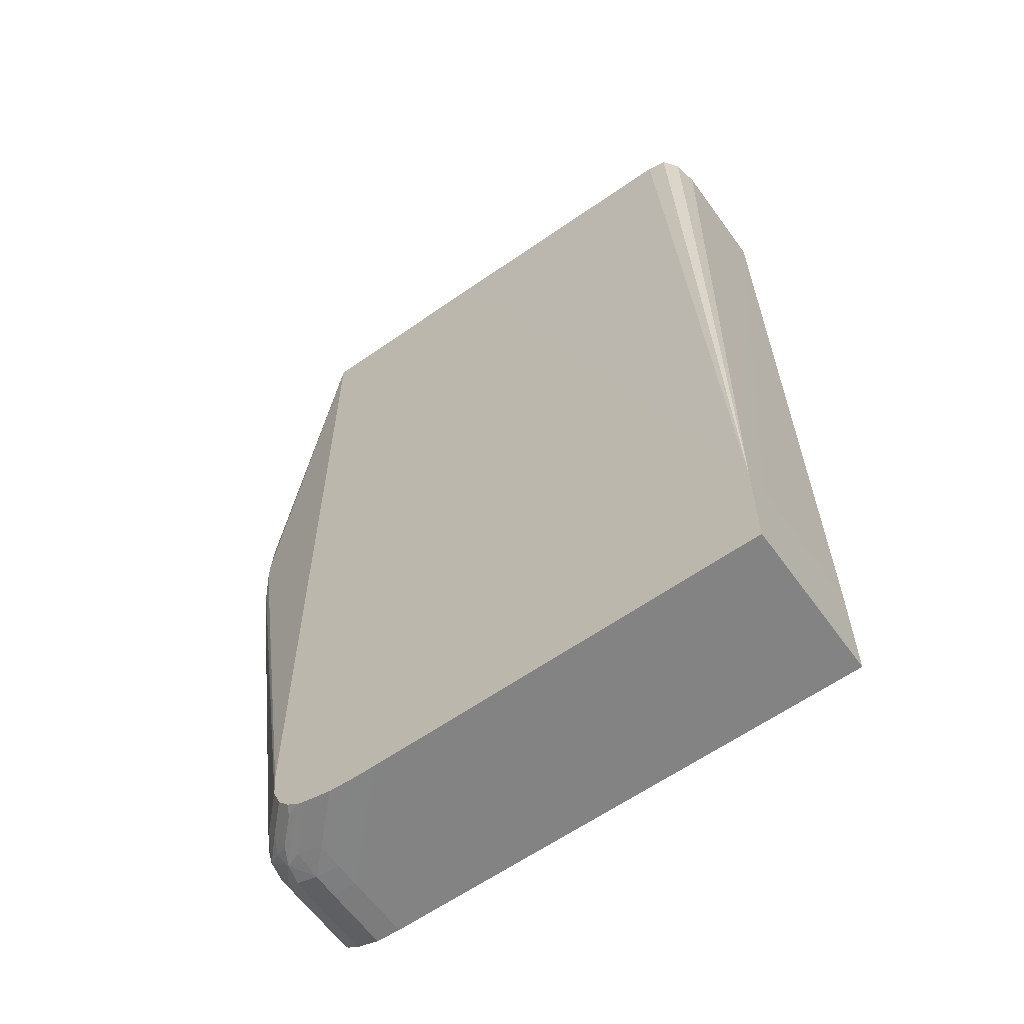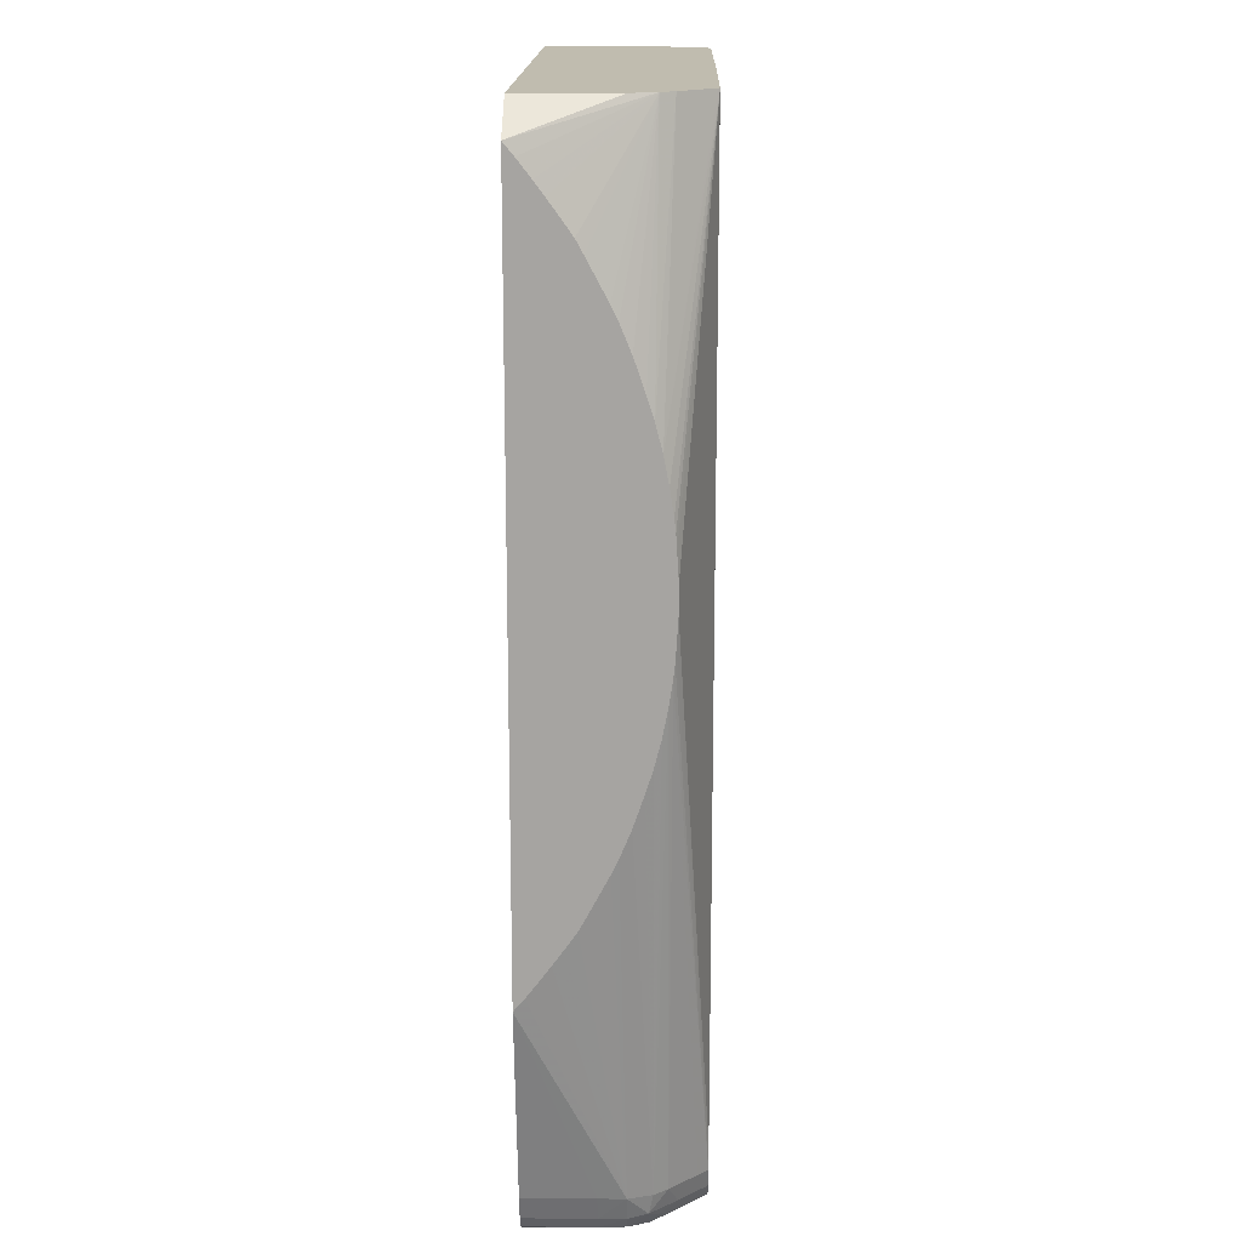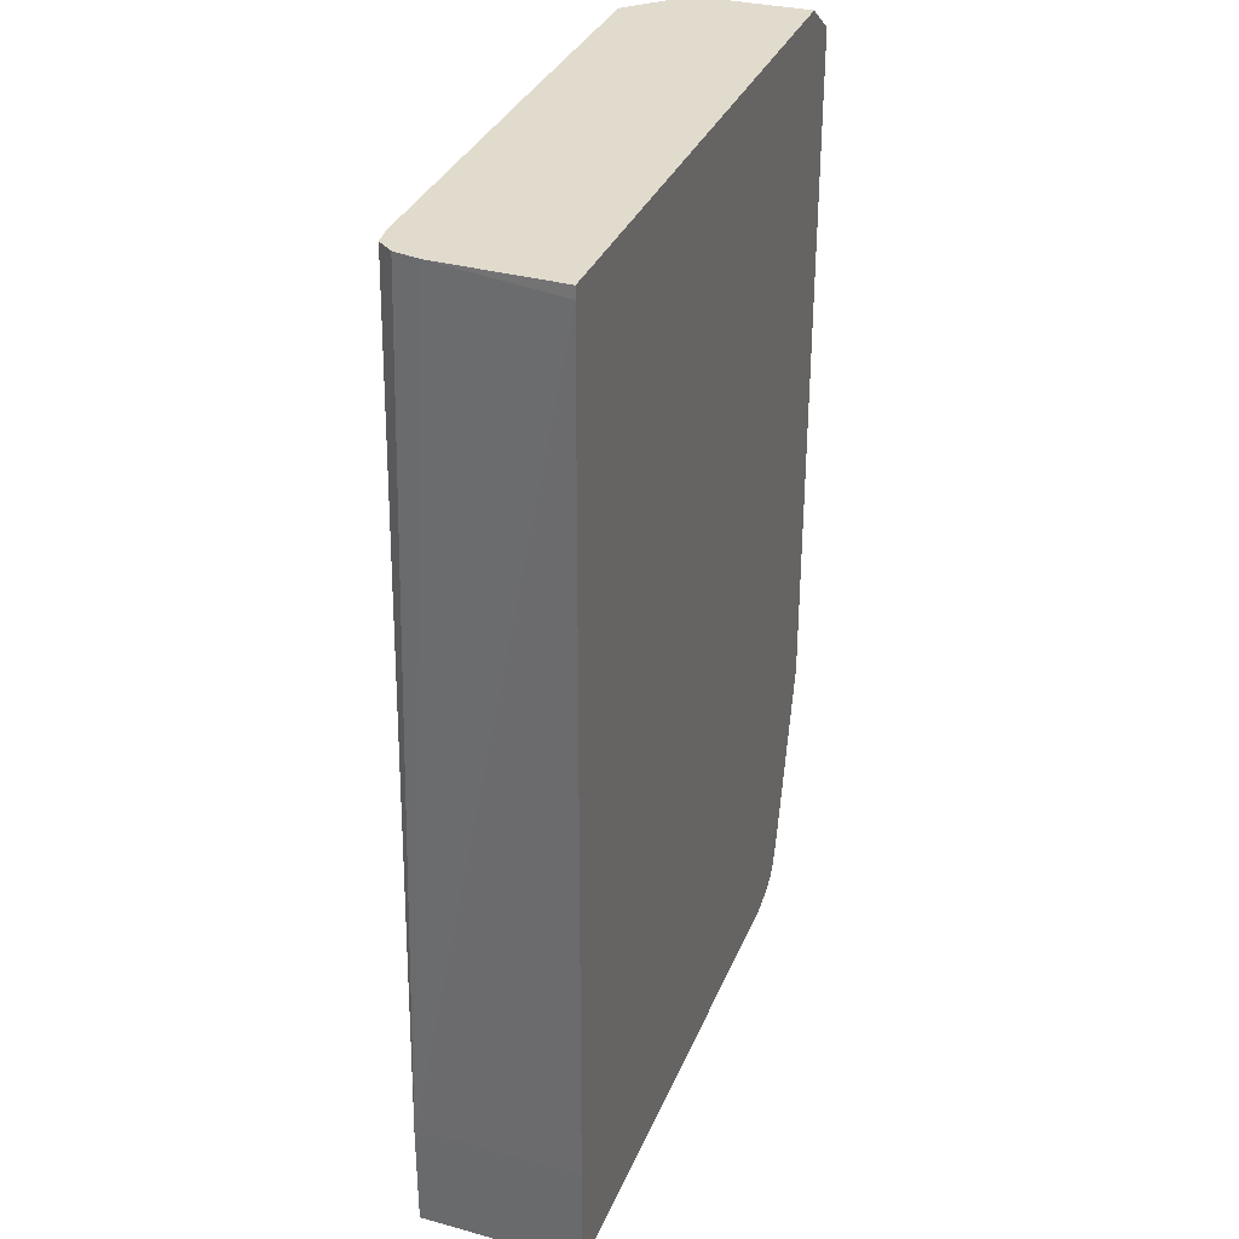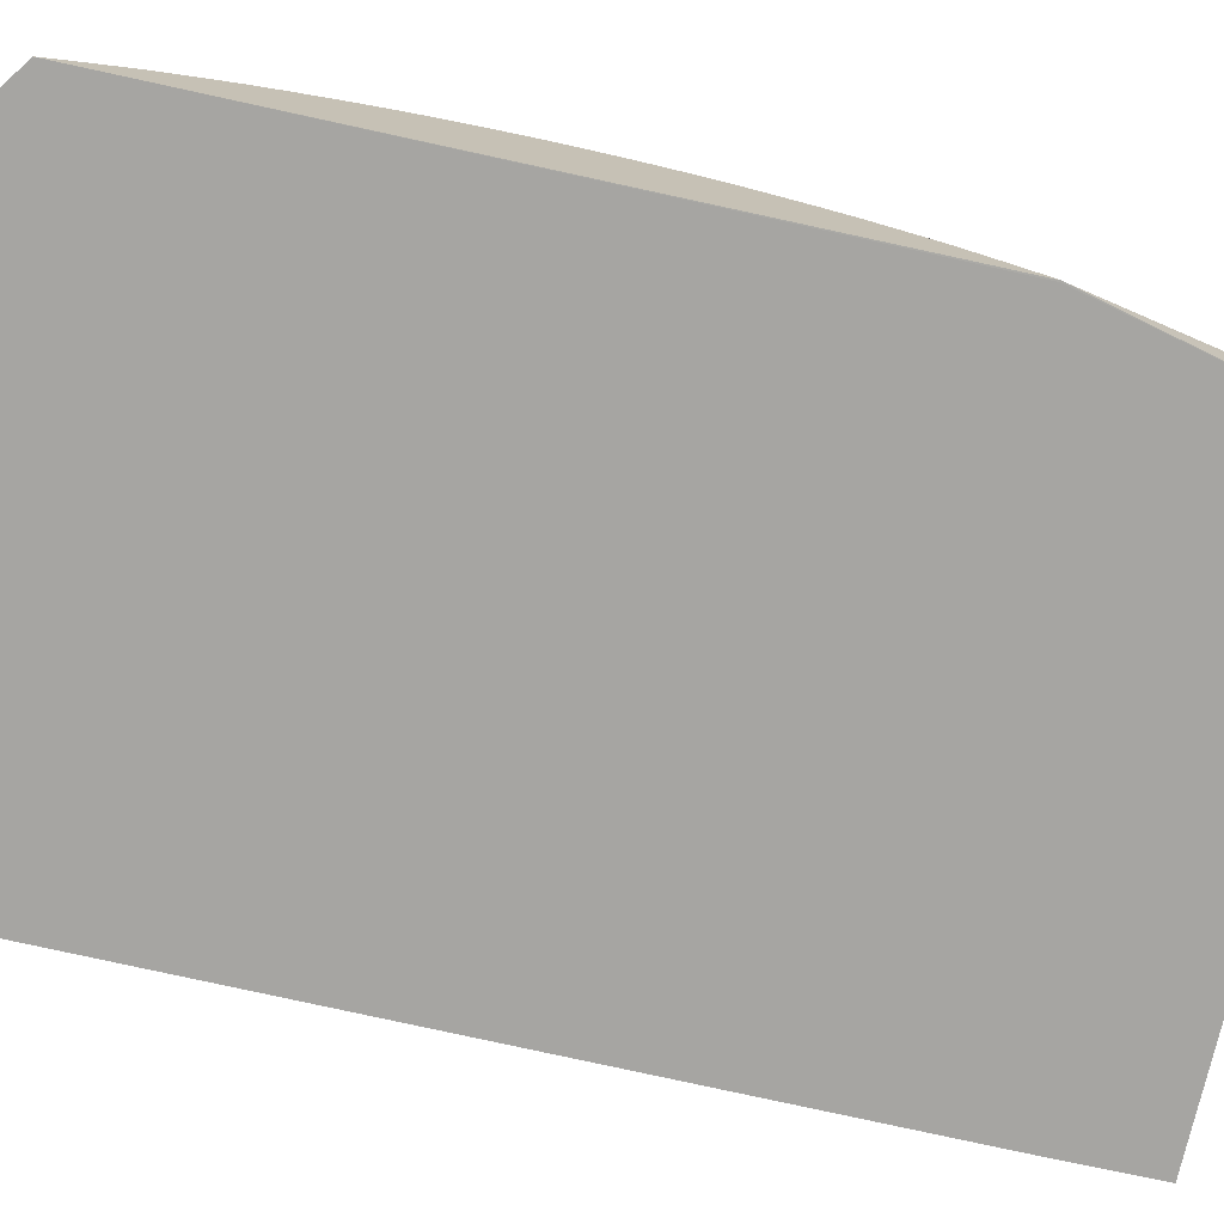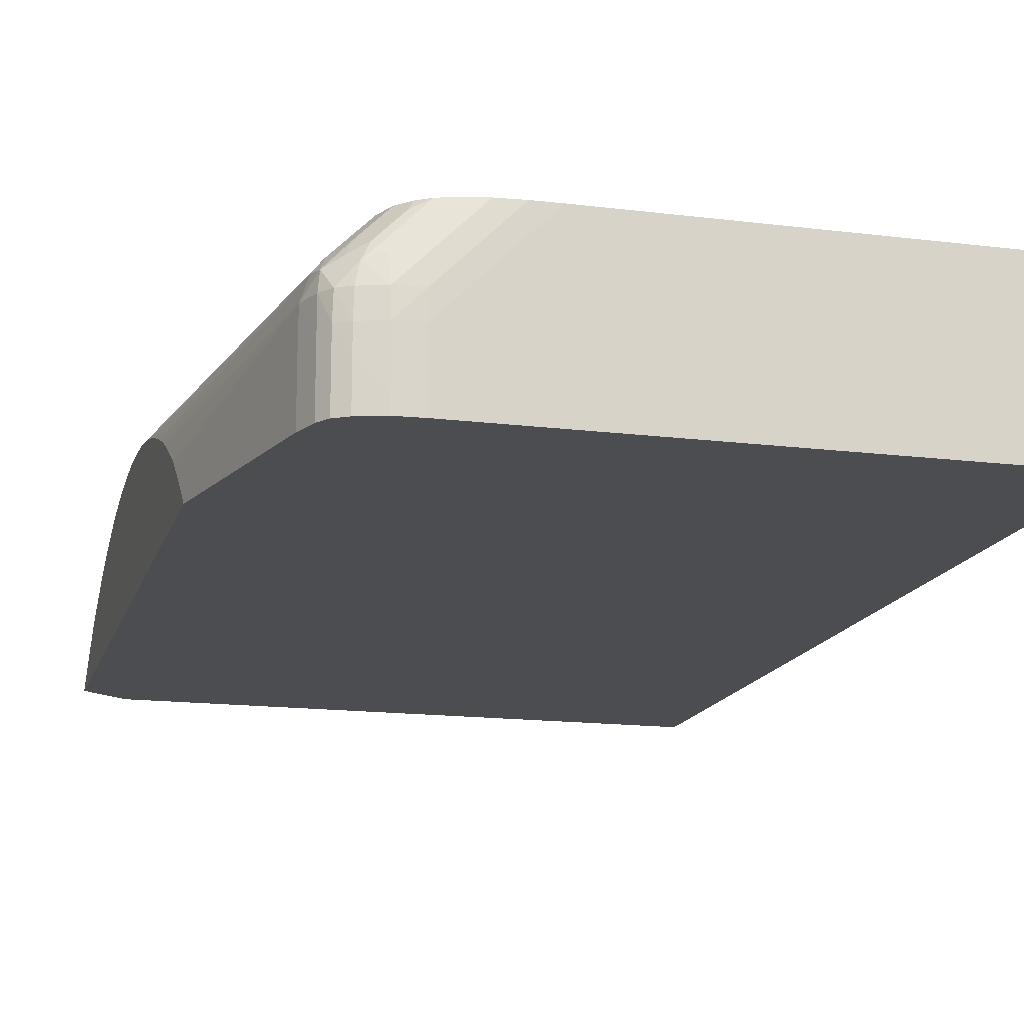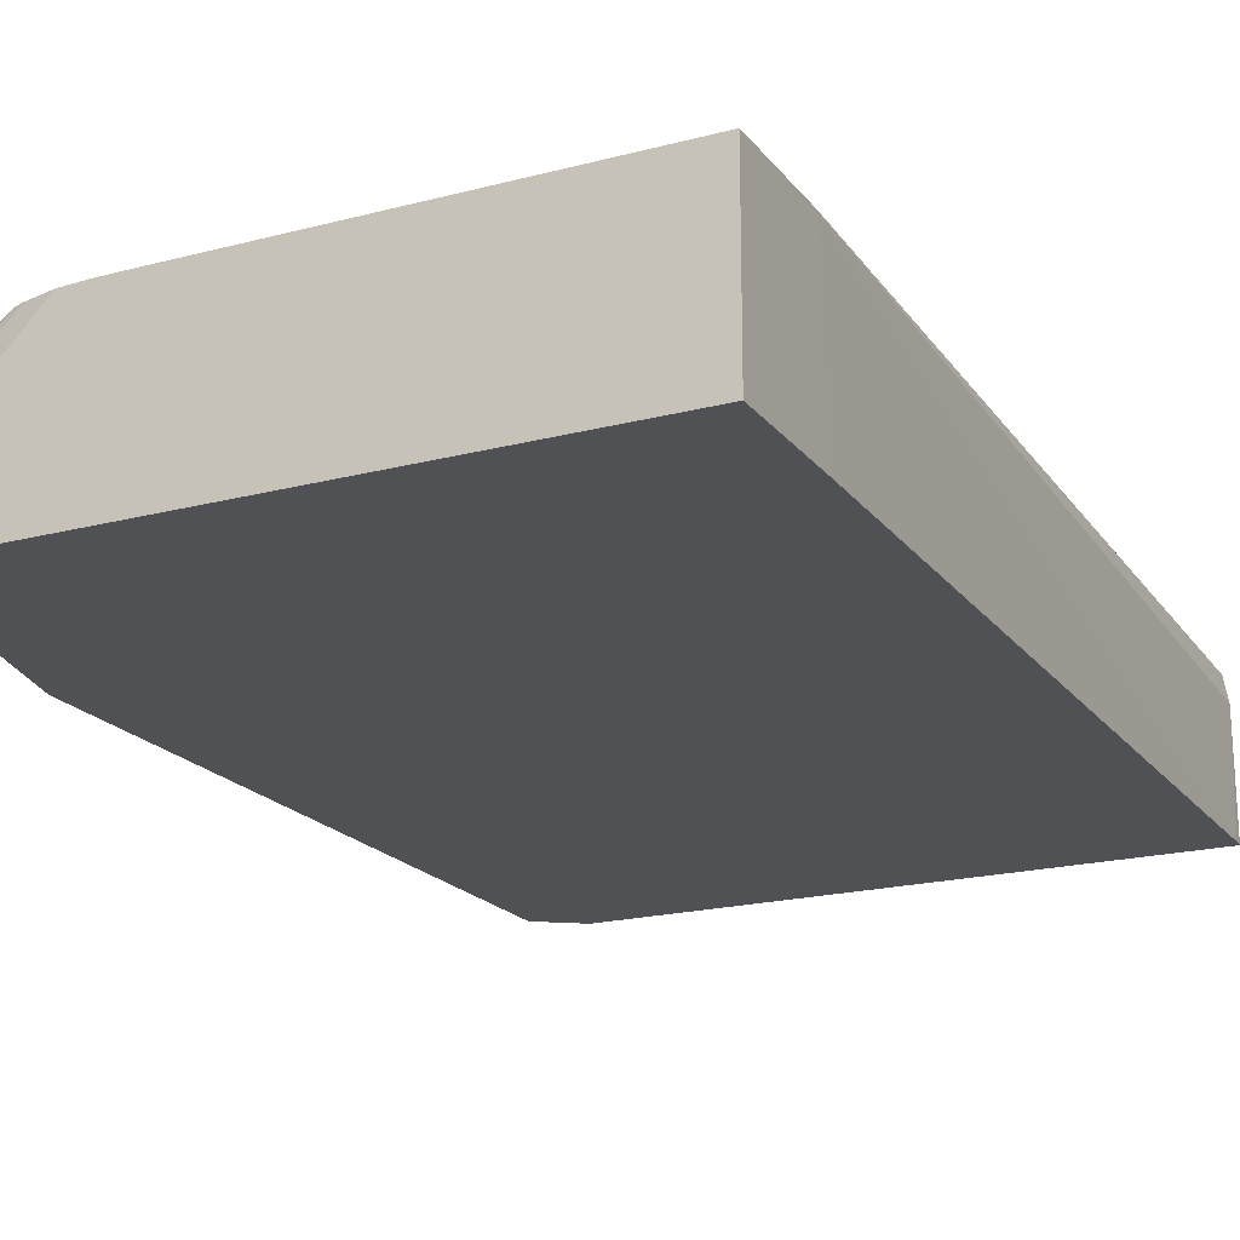
<metadata>
{"format":"obj","ext":"obj","renderer":"f3d","projection":"perspective","resolution":1024,"background":"white","views":[{"elev":-61.2,"azim":35.6,"up":"+Y"},{"elev":16.3,"azim":-88.7,"up":"+Y"},{"elev":33.8,"azim":110.4,"up":"+Y"},{"elev":-73.8,"azim":-102.3,"up":"+Z"},{"elev":-15.6,"azim":-14.8,"up":"+Z"},{"elev":-19.5,"azim":26.2,"up":"+Z"}]}
</metadata>
<code>
v -0.1632 -0.03852 0.04331
v -0.1632 -0.03722 0.04441
v -0.1632 0.03265 0.0433
v -0.163 -0.03854 0.0433
v -0.1578 -0.06009 0.0433
v -0.1578 -0.06009 0.05067
v -0.1578 -0.06009 0.05347
v -0.1632 -0.03541 0.0458
v -0.1632 0.03853 0.0433
v -0.1569 -0.06274 0.0433
v -0.1569 -0.06274 0.05067
v -0.1569 -0.06269 0.05347
v -0.1567 -0.06224 0.0555
v -0.157 -0.06009 0.05594
v -0.1632 -0.02375 0.05284
v -0.1632 -0.02524 0.05213
v -0.1632 -0.02663 0.0514
v -0.1632 -0.02926 0.04999
v -0.1632 -0.03066 0.04924
v -0.1632 -0.03213 0.0482
v -0.1632 -0.03401 0.04684
v -0.1571 0.04192 0.05607
v -0.158 0.04192 0.05347
v -0.1583 0.04192 0.0433
v -0.1632 0.03722 0.0444
v -0.1566 -0.06325 0.0433
v -0.156 -0.06414 0.05067
v -0.1559 -0.06408 0.05347
v -0.1541 -0.06461 0.05558
v -0.155 -0.06318 0.05647
v -0.154 -0.06226 0.05829
v -0.1559 -0.06009 0.05734
v -0.1632 -0.009775 0.05712
v -0.1632 -0.01257 0.05658
v -0.1632 -0.01535 0.05587
v -0.1632 -0.01761 0.05515
v -0.1632 -0.02096 0.054
v -0.1632 0.0354 0.0458
v -0.1632 0.03402 0.04684
v -0.1632 0.03213 0.0482
v -0.1632 0.03066 0.04924
v -0.1632 0.02927 0.04999
v -0.1632 0.02664 0.05139
v -0.1632 0.02525 0.05212
v -0.1632 0.02375 0.05284
v -0.1632 0.02094 0.054
v -0.1632 0.01762 0.05515
v -0.1632 0.01537 0.05587
v -0.156 0.04192 0.05747
v -0.1215 0.04192 0.0433
v -0.156 -0.06414 0.0433
v -0.1546 -0.06499 0.04788
v -0.1546 -0.06498 0.05067
v -0.1545 -0.06489 0.05347
v -0.152 -0.06572 0.05347
v -0.1521 -0.065 0.05641
v -0.1513 -0.06461 0.05838
v -0.1532 -0.06412 0.05745
v -0.1511 -0.06235 0.06117
v -0.1512 -0.06226 0.06109
v -0.1531 -0.06009 0.06014
v -0.1632 -0.007144 0.05752
v -0.1632 0.01256 0.05658
v -0.1539 0.04192 0.05957
v -0.0949 0.04192 0.04331
v -0.09482 -0.04077 0.0433
v -0.1546 -0.06499 0.0433
v -0.152 -0.06587 0.04508
v -0.152 -0.06586 0.05067
v -0.1492 -0.06599 0.05347
v -0.1492 -0.06577 0.05626
v -0.1465 -0.06522 0.06117
v -0.1474 -0.065 0.06117
v -0.1485 -0.06461 0.06117
v -0.1504 -0.06412 0.06024
v -0.1499 -0.06365 0.06117
v -0.1512 -0.06216 0.06117
v -0.1513 -0.06184 0.06117
v -0.152 -0.06009 0.06117
v -0.1632 -0.005749 0.05768
v -0.1632 0.009764 0.05712
v -0.1523 0.04192 0.06117
v -0.1525 0.04192 0.06097
v -0.09497 0.04192 0.05626
v -0.09483 0.0407 0.04331
v -0.09397 -0.05343 0.0433
v -0.152 -0.06587 0.0433
v -0.1492 -0.06604 0.05067
v -0.1415 -0.06599 0.06117
v -0.1443 -0.06577 0.06117
v -0.1522 -0.05819 0.06117
v -0.1632 -0.001406 0.05795
v -0.1632 -0.004195 0.05778
v -0.1632 0.007133 0.05752
v -0.13 0.04192 0.06117
v -0.1632 0.005738 0.05768
v -0.1632 0.004185 0.05778
v -0.1632 0.001395 0.05795
v -0.1523 0.005992 0.06117
v -0.09549 0.04192 0.05906
v -0.09397 -0.0543 0.06117
v -0.09397 -0.05358 0.05845
v -0.09397 -0.05344 0.05626
v -0.09397 -0.05343 0.05486
v -0.09397 -0.06604 0.0433
v -0.1492 -0.06604 0.0433
v -0.1387 -0.06604 0.06117
v -0.1523 -0.05729 0.06117
v -0.1523 -0.004195 0.06117
v -0.0989 0.04192 0.06103
v -0.09676 0.04192 0.06074
v -0.09397 -0.06604 0.06117
f 1 2 8
f 1 8 21
f 1 21 20
f 1 20 19
f 1 19 18
f 1 18 17
f 1 17 16
f 1 16 15
f 1 15 37
f 1 37 36
f 1 36 35
f 1 35 34
f 1 34 33
f 1 33 62
f 1 62 80
f 1 80 93
f 1 93 92
f 1 92 98
f 1 98 97
f 1 97 96
f 1 96 94
f 1 94 81
f 1 81 63
f 1 63 48
f 1 48 47
f 1 47 46
f 1 46 45
f 1 45 44
f 1 44 43
f 1 43 42
f 1 42 41
f 1 41 40
f 1 40 39
f 1 39 38
f 1 38 25
f 1 25 9
f 1 9 3
f 1 3 4
f 1 4 5
f 1 5 6
f 1 6 7
f 1 7 2
f 2 7 8
f 3 9 24
f 3 24 50
f 3 50 66
f 3 66 86
f 3 86 105
f 3 105 106
f 3 106 87
f 3 87 67
f 3 67 51
f 3 51 26
f 3 26 10
f 3 10 5
f 3 5 4
f 5 10 11
f 5 11 6
f 6 11 7
f 7 11 12
f 7 12 13
f 7 13 14
f 7 14 15
f 7 15 16
f 7 16 17
f 7 17 18
f 7 18 19
f 7 19 20
f 7 20 21
f 7 21 8
f 9 22 23
f 9 23 24
f 9 25 22
f 10 26 11
f 11 26 27
f 11 27 12
f 12 27 28
f 12 28 13
f 13 28 29
f 13 29 30
f 13 30 31
f 13 31 32
f 13 32 14
f 14 32 33
f 14 33 34
f 14 34 35
f 14 35 36
f 14 36 37
f 14 37 15
f 22 25 38
f 22 38 39
f 22 39 40
f 22 40 41
f 22 41 42
f 22 42 43
f 22 43 44
f 22 44 45
f 22 45 46
f 22 46 47
f 22 47 48
f 22 48 49
f 22 49 64
f 22 64 83
f 22 83 82
f 22 82 95
f 22 95 110
f 22 110 111
f 22 111 100
f 22 100 84
f 22 84 65
f 22 65 50
f 22 50 24
f 22 24 23
f 26 51 27
f 27 51 67
f 27 67 52
f 27 52 53
f 27 53 28
f 28 53 54
f 28 54 29
f 29 54 55
f 29 55 56
f 29 56 57
f 29 57 58
f 29 58 30
f 30 58 31
f 31 59 60
f 31 60 32
f 31 58 59
f 32 60 61
f 32 61 62
f 32 62 33
f 48 63 49
f 49 63 64
f 50 65 66
f 52 67 87
f 52 87 68
f 52 68 69
f 52 69 53
f 53 69 54
f 54 69 55
f 55 69 70
f 55 70 71
f 55 71 56
f 56 71 72
f 56 72 73
f 56 73 57
f 57 74 75
f 57 75 58
f 57 73 74
f 58 75 76
f 58 76 59
f 59 76 74
f 59 74 73
f 59 73 72
f 59 72 90
f 59 90 89
f 59 89 107
f 59 107 112
f 59 112 101
f 59 101 95
f 59 95 82
f 59 82 99
f 59 99 109
f 59 109 108
f 59 108 91
f 59 91 79
f 59 79 78
f 59 78 77
f 59 77 60
f 60 77 78
f 60 78 61
f 61 78 79
f 61 79 62
f 62 79 80
f 63 81 82
f 63 82 83
f 63 83 64
f 65 84 85
f 65 85 86
f 65 86 66
f 68 87 106
f 68 106 88
f 68 88 69
f 69 88 70
f 70 88 89
f 70 89 71
f 71 90 72
f 71 89 90
f 74 76 75
f 79 91 92
f 79 92 93
f 79 93 80
f 81 94 82
f 82 94 96
f 82 96 97
f 82 97 98
f 82 98 99
f 84 100 101
f 84 101 85
f 85 101 102
f 85 102 103
f 85 103 104
f 85 104 86
f 86 104 103
f 86 103 102
f 86 102 101
f 86 101 112
f 86 112 105
f 88 106 105
f 88 105 112
f 88 112 107
f 88 107 89
f 91 108 92
f 92 109 99
f 92 99 98
f 92 108 109
f 95 101 110
f 100 111 101
f 101 111 110

</code>
